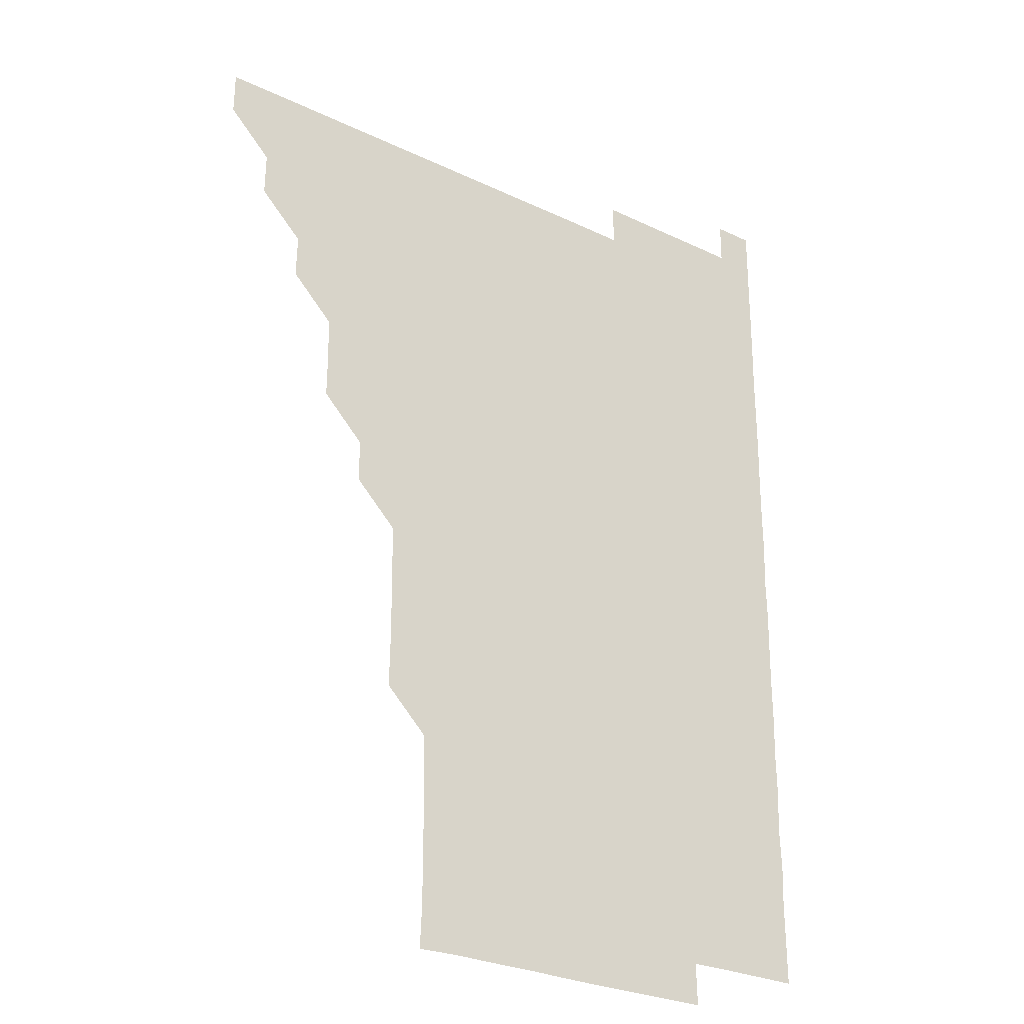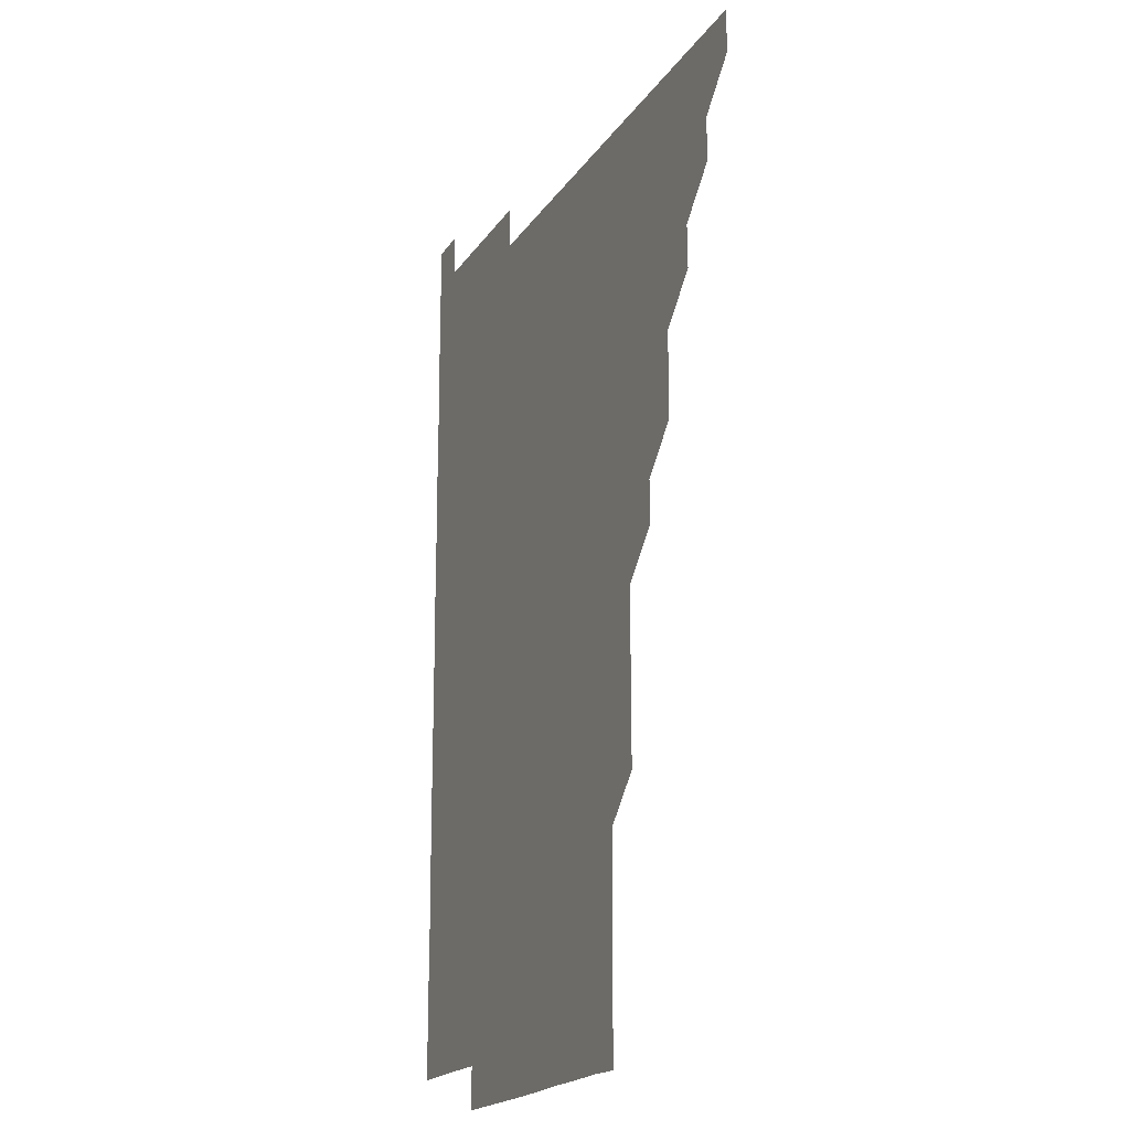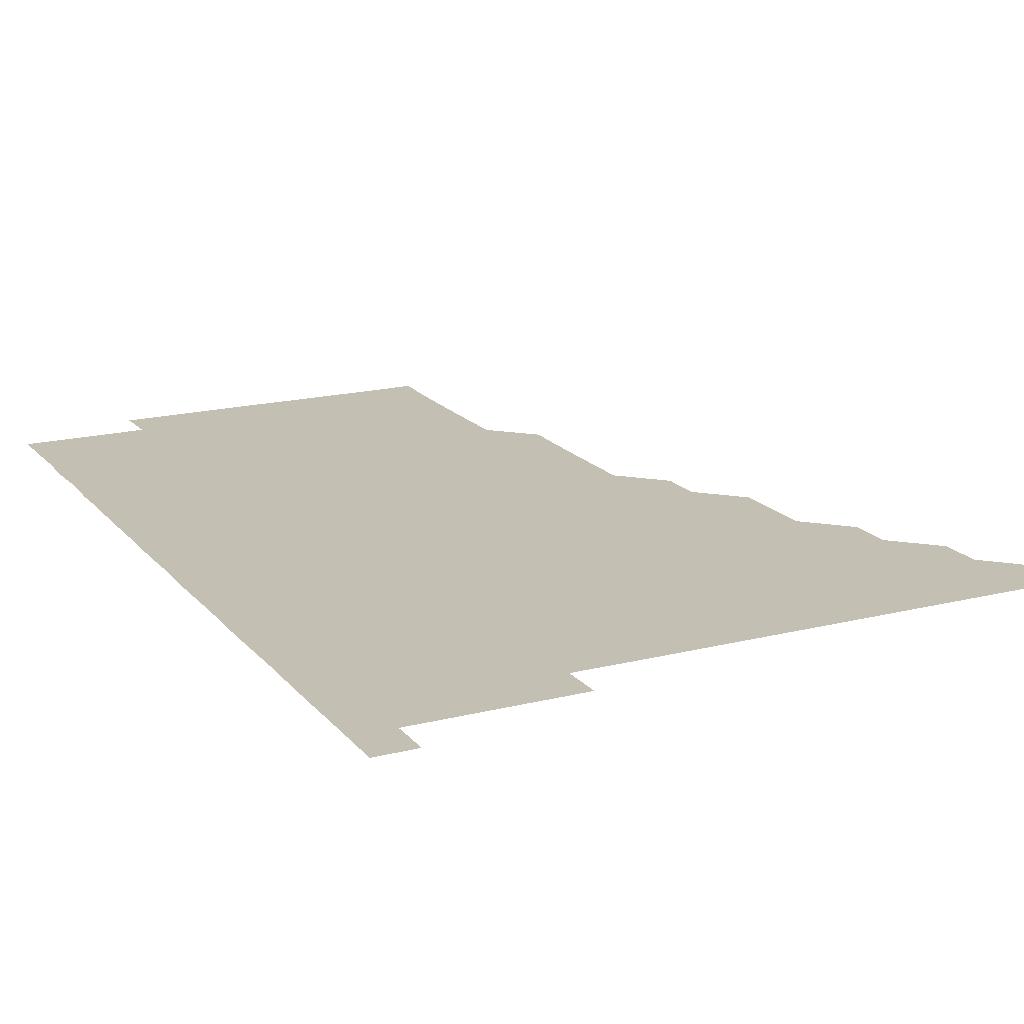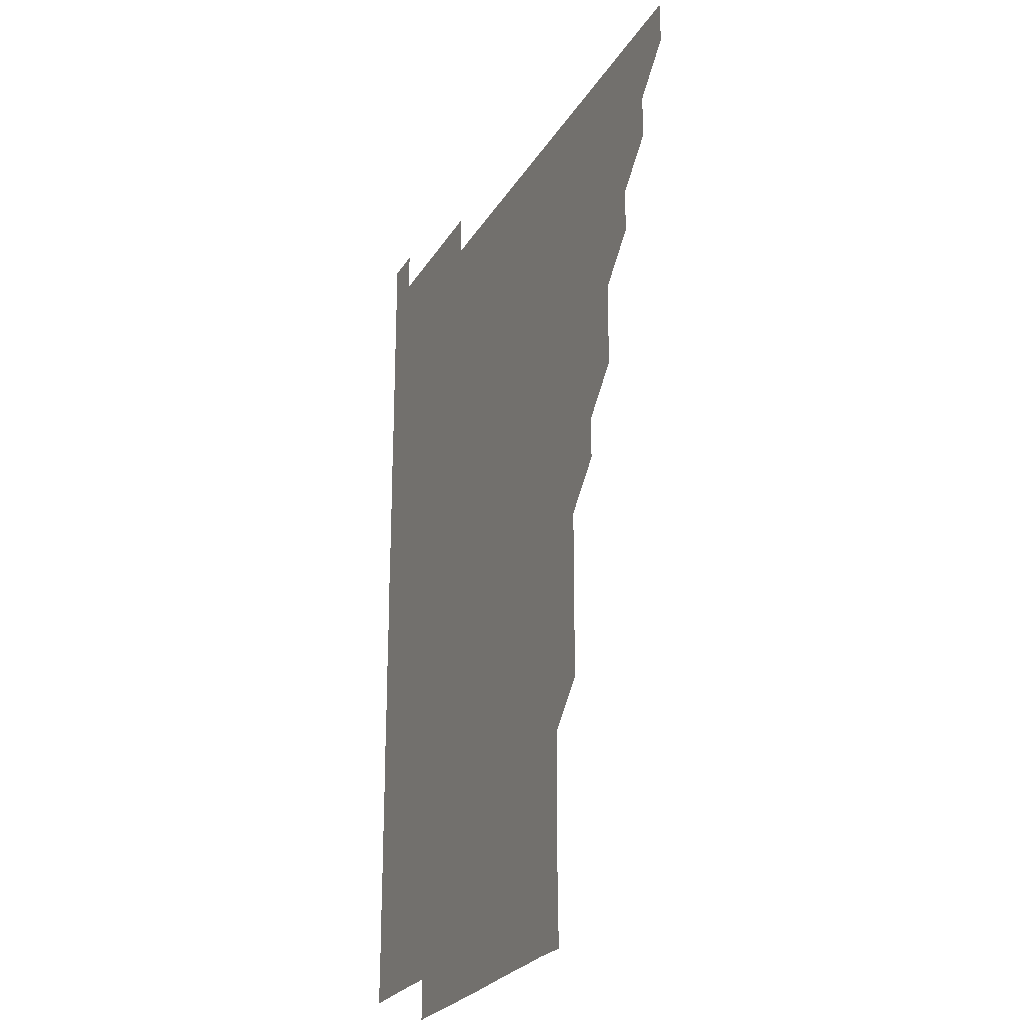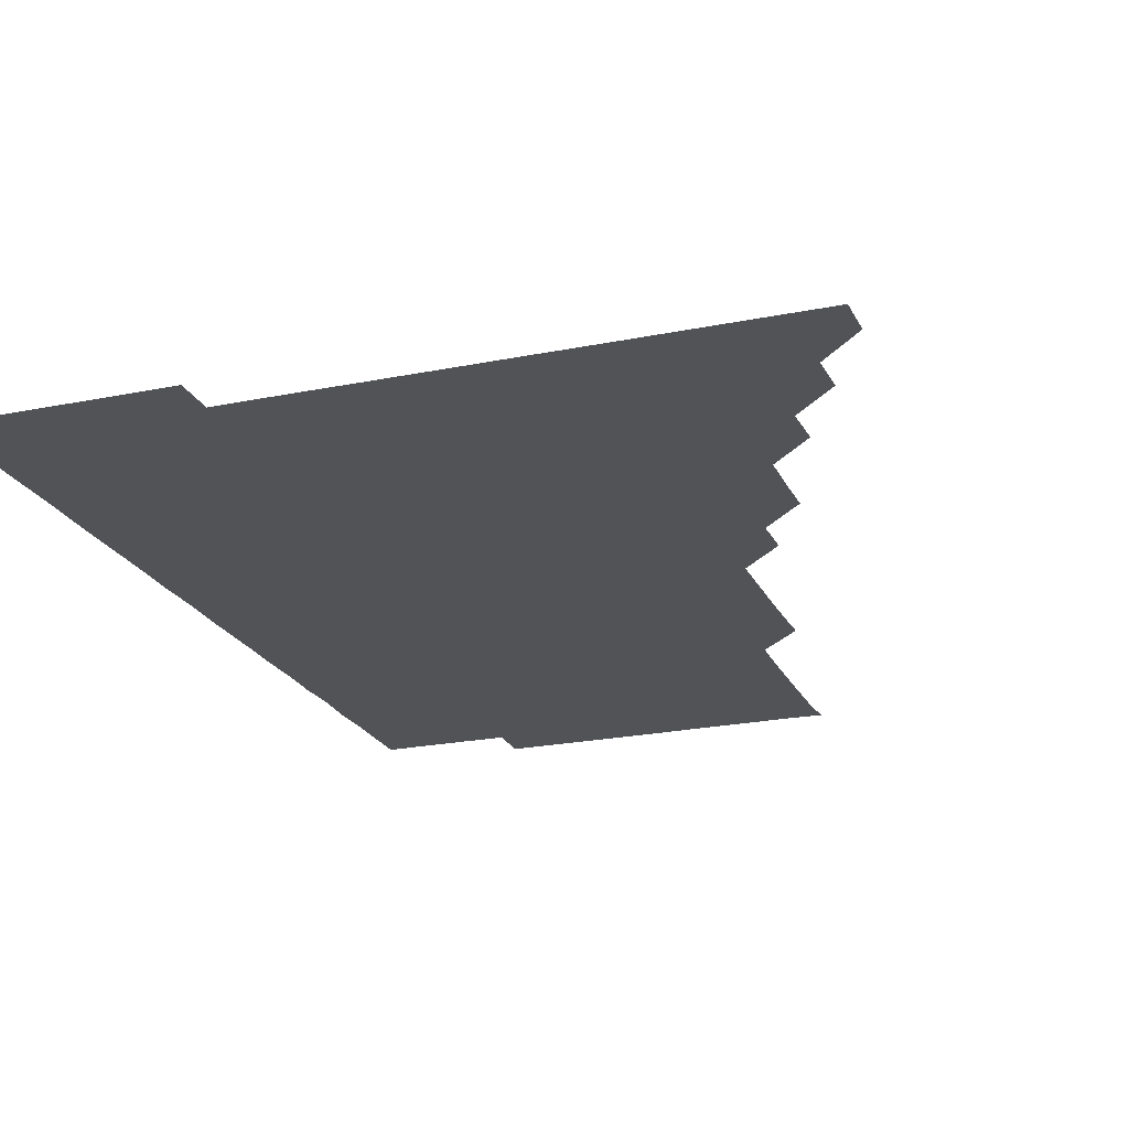
<metadata>
{"format":"obj","ext":"obj","renderer":"f3d","projection":"perspective","resolution":1024,"background":"white","views":[{"elev":-27.2,"azim":-36.5,"up":"+Y"},{"elev":-18.7,"azim":-113.1,"up":"+Y"},{"elev":17.8,"azim":153.6,"up":"+Z"},{"elev":-24.8,"azim":-114.0,"up":"+Y"},{"elev":-21.7,"azim":-160.1,"up":"+Z"}]}
</metadata>
<code>
v 465.9 481 0
v 466 496 0
v 480.9 450.8 0
v 481.1 465.9 0
v 481.1 481 0
v 481 496 0
v 495.8 420.7 0
v 496.2 435.9 0
v 496 451 0
v 496.1 466.1 0
v 496 481 0
v 496 496 0
v 511 375.7 0
v 511.1 390.7 0
v 510.9 405.8 0
v 511.2 421.2 0
v 511 436 0
v 511.1 451.1 0
v 511 466 0
v 511 481 0
v 511 496 0
v 526 345.7 0
v 525.9 360.7 0
v 526.1 376.1 0
v 526.1 391.3 0
v 526.2 406.2 0
v 526 421 0
v 526 436 0
v 526 451 0
v 526 466 0
v 526 481 0
v 526 496 0
v 541 270.5 0
v 541.3 285.4 0
v 541.3 300.6 0
v 541.1 315.7 0
v 541 330.7 0
v 541.1 346.1 0
v 541.1 361.1 0
v 541 375.9 0
v 540.9 390.8 0
v 540.9 405.9 0
v 541 421.1 0
v 541.1 436 0
v 541 451 0
v 541 466 0
v 541 481 0
v 541 496 0
v 555.9 180.8 0
v 556.5 195.3 0
v 556.6 210.2 0
v 556.5 225.4 0
v 556.3 240.5 0
v 556 255.7 0
v 556.2 271.2 0
v 556 286.1 0
v 556 301 0
v 556 316 0
v 556 331 0
v 556.1 346.1 0
v 556 361 0
v 556.1 376.1 0
v 556.1 391.1 0
v 556 406.1 0
v 556 421.1 0
v 556 436 0
v 556.1 451 0
v 556 466 0
v 556 481 0
v 556 496.1 0
v 570.3 181.2 0
v 571 196.2 0
v 571.3 211.2 0
v 571 226.1 0
v 571.1 241.2 0
v 570.9 256 0
v 571 271.2 0
v 571.1 286.2 0
v 571.1 301.1 0
v 571.1 316.1 0
v 571 331 0
v 571 346.1 0
v 571 361.1 0
v 571 376 0
v 571 391.1 0
v 571 406.1 0
v 571 421 0
v 571 436 0
v 571 451 0
v 571 466 0
v 571 481 0
v 571 496 0
v 585.4 181 0
v 586 195.9 0
v 586 211.3 0
v 586.1 226.2 0
v 586 241.2 0
v 586.1 256.2 0
v 586.1 270.9 0
v 586 286 0
v 586 301.2 0
v 586 315.9 0
v 586 331.1 0
v 586 346 0
v 586 361.1 0
v 586 376 0
v 586 391 0
v 586 406 0
v 586 421.1 0
v 586 436 0
v 586 451 0
v 586 466 0
v 586 481 0
v 586 496 0
v 600.5 181.1 0
v 601.1 196.3 0
v 601.1 211.2 0
v 601.1 226 0
v 601 241 0
v 601 255.9 0
v 601 271.3 0
v 601.1 286.1 0
v 601 301 0
v 601 316.2 0
v 601 331 0
v 601 345.9 0
v 601 361 0
v 601 376.1 0
v 601 391.1 0
v 601 406.1 0
v 601 421 0
v 601 436 0
v 601 451 0
v 601 466 0
v 601 480.9 0
v 601 496 0
v 615.8 180.8 0
v 616.1 196.2 0
v 616 211.1 0
v 616.1 226.2 0
v 615.9 240.9 0
v 616 256.3 0
v 616 271.1 0
v 616 286.1 0
v 616.1 301.1 0
v 616 316 0
v 616 331.1 0
v 616 346.1 0
v 616 361.1 0
v 616 376 0
v 616 390.9 0
v 616 406.1 0
v 616 421 0
v 616 436 0
v 616 451 0
v 616 466 0
v 616 480.9 0
v 616 496.1 0
v 630.9 180.7 0
v 630.9 196.1 0
v 630.9 211.3 0
v 631.1 226.2 0
v 631.1 241.2 0
v 631 255.9 0
v 631 271 0
v 631 286 0
v 630.9 301.1 0
v 631 316.2 0
v 631 331 0
v 631 346.1 0
v 631 361 0
v 631 376.1 0
v 631 391.1 0
v 631 406 0
v 631 421 0
v 631 436.1 0
v 631 451 0
v 631 466 0
v 631 481 0
v 630.9 496.1 0
v 646 180.7 0
v 646 196.3 0
v 646 210.9 0
v 645.8 226.2 0
v 646.1 241.1 0
v 646 256 0
v 646 271.1 0
v 646 286 0
v 646 301 0
v 646 316.1 0
v 646 331 0
v 645.9 346.2 0
v 646 361 0
v 646 376.1 0
v 646 391 0
v 645.9 406.1 0
v 646 420.9 0
v 646 436 0
v 646 451 0
v 646 466 0
v 646 481 0
v 646 496 0
v 646 511.1 0
v 661.2 180.8 0
v 660.9 196.2 0
v 661 211.3 0
v 661.1 225.7 0
v 660.8 241.1 0
v 661 256.1 0
v 661 271.1 0
v 661 286.2 0
v 661 300.9 0
v 660.9 316.1 0
v 661 331.1 0
v 661.1 345.9 0
v 661 361.1 0
v 661 376.1 0
v 661 391 0
v 661 406 0
v 661 421 0
v 661 436.1 0
v 661 451 0
v 661 466 0
v 661 481 0
v 661 496 0
v 660.9 511 0
v 676.1 180.8 0
v 675.7 195.9 0
v 675.9 211 0
v 676.1 226.1 0
v 675.8 241.1 0
v 675.9 256.2 0
v 675.9 271.3 0
v 675.9 286.2 0
v 676 301.1 0
v 675.9 316.2 0
v 676 331 0
v 676 346.1 0
v 676 361 0
v 675.9 376.1 0
v 676 391 0
v 675.8 406.2 0
v 676 421 0
v 676 436.1 0
v 676 451 0
v 676 466 0
v 676 481 0
v 676 496 0
v 676 511 0
v 691.4 196 0
v 690.9 211.1 0
v 690.8 226.5 0
v 691 241.1 0
v 691 256 0
v 691 271 0
v 690.9 286.1 0
v 690.9 301.2 0
v 691 316 0
v 691 331 0
v 690.9 346.1 0
v 690.9 361.1 0
v 691 376 0
v 690.9 391.1 0
v 691.1 406 0
v 691 421.1 0
v 691 436 0
v 690.9 451.1 0
v 691 466 0
v 691 481 0
v 691 496 0
v 691 511 0
v 706.4 196 0
v 705.8 211.2 0
v 706.1 225.9 0
v 705.8 241.4 0
v 705.9 256 0
v 705.9 271.3 0
v 706 286 0
v 705.8 301.3 0
v 705.9 316 0
v 706 331.1 0
v 705.8 346.2 0
v 705.8 361.1 0
v 705.9 376.2 0
v 706 391 0
v 705.9 406 0
v 705.7 421.3 0
v 705.9 436 0
v 706 451 0
v 705.9 466.1 0
v 705.9 481 0
v 706 496 0
v 706 510.9 0
v 706 526 0
v 721.1 195.9 0
v 721 210.6 0
v 720.7 225.6 0
v 721.2 240.4 0
v 720.6 255.5 0
v 721.1 270.5 0
v 720.8 285.5 0
v 721.1 300.5 0
v 721 315.6 0
v 721 330.6 0
v 721.2 345.5 0
v 720.8 360.6 0
v 721.2 375.7 0
v 721 390.7 0
v 721 405.7 0
v 721.1 420.7 0
v 721.1 435.7 0
v 720.9 450.8 0
v 721 465.9 0
v 721 480.9 0
v 721 496 0
v 721 511 0
v 721 526 0
f 4 5 1
f 1 5 2
f 5 6 2
f 8 9 3
f 3 9 4
f 9 10 4
f 4 10 5
f 10 11 5
f 5 11 6
f 11 12 6
f 15 16 7
f 7 16 8
f 16 17 8
f 8 17 9
f 17 18 9
f 9 18 10
f 18 19 10
f 10 19 11
f 19 20 11
f 11 20 12
f 20 21 12
f 23 24 13
f 13 24 14
f 24 25 14
f 14 25 15
f 25 26 15
f 15 26 16
f 26 27 16
f 16 27 17
f 27 28 17
f 17 28 18
f 28 29 18
f 18 29 19
f 29 30 19
f 19 30 20
f 30 31 20
f 20 31 21
f 31 32 21
f 37 38 22
f 22 38 23
f 38 39 23
f 23 39 24
f 39 40 24
f 24 40 25
f 40 41 25
f 25 41 26
f 41 42 26
f 26 42 27
f 42 43 27
f 27 43 28
f 43 44 28
f 28 44 29
f 44 45 29
f 29 45 30
f 45 46 30
f 30 46 31
f 46 47 31
f 31 47 32
f 47 48 32
f 54 55 33
f 33 55 34
f 55 56 34
f 34 56 35
f 56 57 35
f 35 57 36
f 57 58 36
f 36 58 37
f 58 59 37
f 37 59 38
f 59 60 38
f 38 60 39
f 60 61 39
f 39 61 40
f 61 62 40
f 40 62 41
f 62 63 41
f 41 63 42
f 63 64 42
f 42 64 43
f 64 65 43
f 43 65 44
f 65 66 44
f 44 66 45
f 66 67 45
f 45 67 46
f 67 68 46
f 46 68 47
f 68 69 47
f 47 69 48
f 69 70 48
f 49 71 50
f 71 72 50
f 50 72 51
f 72 73 51
f 51 73 52
f 73 74 52
f 52 74 53
f 74 75 53
f 53 75 54
f 75 76 54
f 54 76 55
f 76 77 55
f 55 77 56
f 77 78 56
f 56 78 57
f 78 79 57
f 57 79 58
f 79 80 58
f 58 80 59
f 80 81 59
f 59 81 60
f 81 82 60
f 60 82 61
f 82 83 61
f 61 83 62
f 83 84 62
f 62 84 63
f 84 85 63
f 63 85 64
f 85 86 64
f 64 86 65
f 86 87 65
f 65 87 66
f 87 88 66
f 66 88 67
f 88 89 67
f 67 89 68
f 89 90 68
f 68 90 69
f 90 91 69
f 69 91 70
f 91 92 70
f 71 93 72
f 93 94 72
f 72 94 73
f 94 95 73
f 73 95 74
f 95 96 74
f 74 96 75
f 96 97 75
f 75 97 76
f 97 98 76
f 76 98 77
f 98 99 77
f 77 99 78
f 99 100 78
f 78 100 79
f 100 101 79
f 79 101 80
f 101 102 80
f 80 102 81
f 102 103 81
f 81 103 82
f 103 104 82
f 82 104 83
f 104 105 83
f 83 105 84
f 105 106 84
f 84 106 85
f 106 107 85
f 85 107 86
f 107 108 86
f 86 108 87
f 108 109 87
f 87 109 88
f 109 110 88
f 88 110 89
f 110 111 89
f 89 111 90
f 111 112 90
f 90 112 91
f 112 113 91
f 91 113 92
f 113 114 92
f 93 115 94
f 115 116 94
f 94 116 95
f 116 117 95
f 95 117 96
f 117 118 96
f 96 118 97
f 118 119 97
f 97 119 98
f 119 120 98
f 98 120 99
f 120 121 99
f 99 121 100
f 121 122 100
f 100 122 101
f 122 123 101
f 101 123 102
f 123 124 102
f 102 124 103
f 124 125 103
f 103 125 104
f 125 126 104
f 104 126 105
f 126 127 105
f 105 127 106
f 127 128 106
f 106 128 107
f 128 129 107
f 107 129 108
f 129 130 108
f 108 130 109
f 130 131 109
f 109 131 110
f 131 132 110
f 110 132 111
f 132 133 111
f 111 133 112
f 133 134 112
f 112 134 113
f 134 135 113
f 113 135 114
f 135 136 114
f 115 137 116
f 137 138 116
f 116 138 117
f 138 139 117
f 117 139 118
f 139 140 118
f 118 140 119
f 140 141 119
f 119 141 120
f 141 142 120
f 120 142 121
f 142 143 121
f 121 143 122
f 143 144 122
f 122 144 123
f 144 145 123
f 123 145 124
f 145 146 124
f 124 146 125
f 146 147 125
f 125 147 126
f 147 148 126
f 126 148 127
f 148 149 127
f 127 149 128
f 149 150 128
f 128 150 129
f 150 151 129
f 129 151 130
f 151 152 130
f 130 152 131
f 152 153 131
f 131 153 132
f 153 154 132
f 132 154 133
f 154 155 133
f 133 155 134
f 155 156 134
f 134 156 135
f 156 157 135
f 135 157 136
f 157 158 136
f 137 159 138
f 159 160 138
f 138 160 139
f 160 161 139
f 139 161 140
f 161 162 140
f 140 162 141
f 162 163 141
f 141 163 142
f 163 164 142
f 142 164 143
f 164 165 143
f 143 165 144
f 165 166 144
f 144 166 145
f 166 167 145
f 145 167 146
f 167 168 146
f 146 168 147
f 168 169 147
f 147 169 148
f 169 170 148
f 148 170 149
f 170 171 149
f 149 171 150
f 171 172 150
f 150 172 151
f 172 173 151
f 151 173 152
f 173 174 152
f 152 174 153
f 174 175 153
f 153 175 154
f 175 176 154
f 154 176 155
f 176 177 155
f 155 177 156
f 177 178 156
f 156 178 157
f 178 179 157
f 157 179 158
f 179 180 158
f 159 181 160
f 181 182 160
f 160 182 161
f 182 183 161
f 161 183 162
f 183 184 162
f 162 184 163
f 184 185 163
f 163 185 164
f 185 186 164
f 164 186 165
f 186 187 165
f 165 187 166
f 187 188 166
f 166 188 167
f 188 189 167
f 167 189 168
f 189 190 168
f 168 190 169
f 190 191 169
f 169 191 170
f 191 192 170
f 170 192 171
f 192 193 171
f 171 193 172
f 193 194 172
f 172 194 173
f 194 195 173
f 173 195 174
f 195 196 174
f 174 196 175
f 196 197 175
f 175 197 176
f 197 198 176
f 176 198 177
f 198 199 177
f 177 199 178
f 199 200 178
f 178 200 179
f 200 201 179
f 179 201 180
f 201 202 180
f 181 204 182
f 204 205 182
f 182 205 183
f 205 206 183
f 183 206 184
f 206 207 184
f 184 207 185
f 207 208 185
f 185 208 186
f 208 209 186
f 186 209 187
f 209 210 187
f 187 210 188
f 210 211 188
f 188 211 189
f 211 212 189
f 189 212 190
f 212 213 190
f 190 213 191
f 213 214 191
f 191 214 192
f 214 215 192
f 192 215 193
f 215 216 193
f 193 216 194
f 216 217 194
f 194 217 195
f 217 218 195
f 195 218 196
f 218 219 196
f 196 219 197
f 219 220 197
f 197 220 198
f 220 221 198
f 198 221 199
f 221 222 199
f 199 222 200
f 222 223 200
f 200 223 201
f 223 224 201
f 201 224 202
f 224 225 202
f 202 225 203
f 225 226 203
f 204 227 205
f 227 228 205
f 205 228 206
f 228 229 206
f 206 229 207
f 229 230 207
f 207 230 208
f 230 231 208
f 208 231 209
f 231 232 209
f 209 232 210
f 232 233 210
f 210 233 211
f 233 234 211
f 211 234 212
f 234 235 212
f 212 235 213
f 235 236 213
f 213 236 214
f 236 237 214
f 214 237 215
f 237 238 215
f 215 238 216
f 238 239 216
f 216 239 217
f 239 240 217
f 217 240 218
f 240 241 218
f 218 241 219
f 241 242 219
f 219 242 220
f 242 243 220
f 220 243 221
f 243 244 221
f 221 244 222
f 244 245 222
f 222 245 223
f 245 246 223
f 223 246 224
f 246 247 224
f 224 247 225
f 247 248 225
f 225 248 226
f 248 249 226
f 228 250 229
f 250 251 229
f 229 251 230
f 251 252 230
f 230 252 231
f 252 253 231
f 231 253 232
f 253 254 232
f 232 254 233
f 254 255 233
f 233 255 234
f 255 256 234
f 234 256 235
f 256 257 235
f 235 257 236
f 257 258 236
f 236 258 237
f 258 259 237
f 237 259 238
f 259 260 238
f 238 260 239
f 260 261 239
f 239 261 240
f 261 262 240
f 240 262 241
f 262 263 241
f 241 263 242
f 263 264 242
f 242 264 243
f 264 265 243
f 243 265 244
f 265 266 244
f 244 266 245
f 266 267 245
f 245 267 246
f 267 268 246
f 246 268 247
f 268 269 247
f 247 269 248
f 269 270 248
f 248 270 249
f 270 271 249
f 250 272 251
f 272 273 251
f 251 273 252
f 273 274 252
f 252 274 253
f 274 275 253
f 253 275 254
f 275 276 254
f 254 276 255
f 276 277 255
f 255 277 256
f 277 278 256
f 256 278 257
f 278 279 257
f 257 279 258
f 279 280 258
f 258 280 259
f 280 281 259
f 259 281 260
f 281 282 260
f 260 282 261
f 282 283 261
f 261 283 262
f 283 284 262
f 262 284 263
f 284 285 263
f 263 285 264
f 285 286 264
f 264 286 265
f 286 287 265
f 265 287 266
f 287 288 266
f 266 288 267
f 288 289 267
f 267 289 268
f 289 290 268
f 268 290 269
f 290 291 269
f 269 291 270
f 291 292 270
f 270 292 271
f 292 293 271
f 272 295 273
f 295 296 273
f 273 296 274
f 296 297 274
f 274 297 275
f 297 298 275
f 275 298 276
f 298 299 276
f 276 299 277
f 299 300 277
f 277 300 278
f 300 301 278
f 278 301 279
f 301 302 279
f 279 302 280
f 302 303 280
f 280 303 281
f 303 304 281
f 281 304 282
f 304 305 282
f 282 305 283
f 305 306 283
f 283 306 284
f 306 307 284
f 284 307 285
f 307 308 285
f 285 308 286
f 308 309 286
f 286 309 287
f 309 310 287
f 287 310 288
f 310 311 288
f 288 311 289
f 311 312 289
f 289 312 290
f 312 313 290
f 290 313 291
f 313 314 291
f 291 314 292
f 314 315 292
f 292 315 293
f 315 316 293
f 293 316 294
f 316 317 294

</code>
